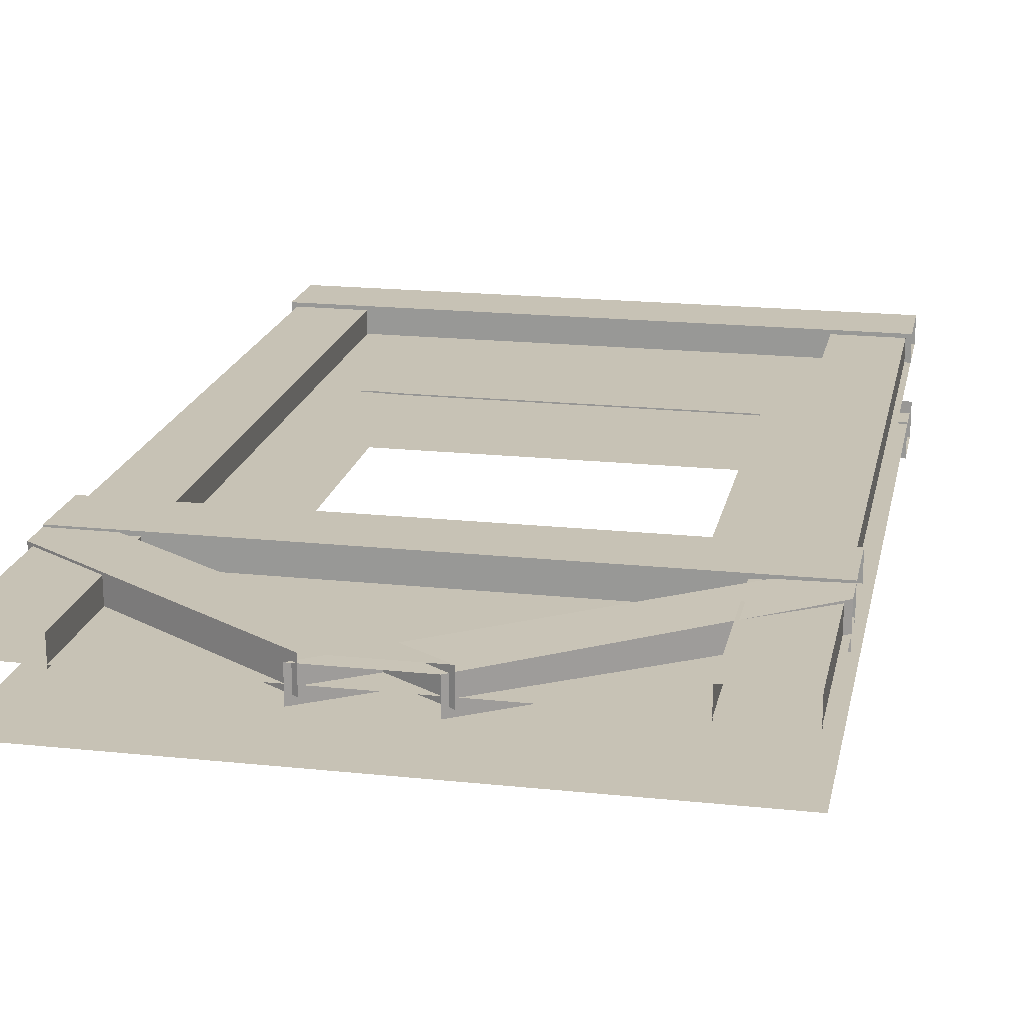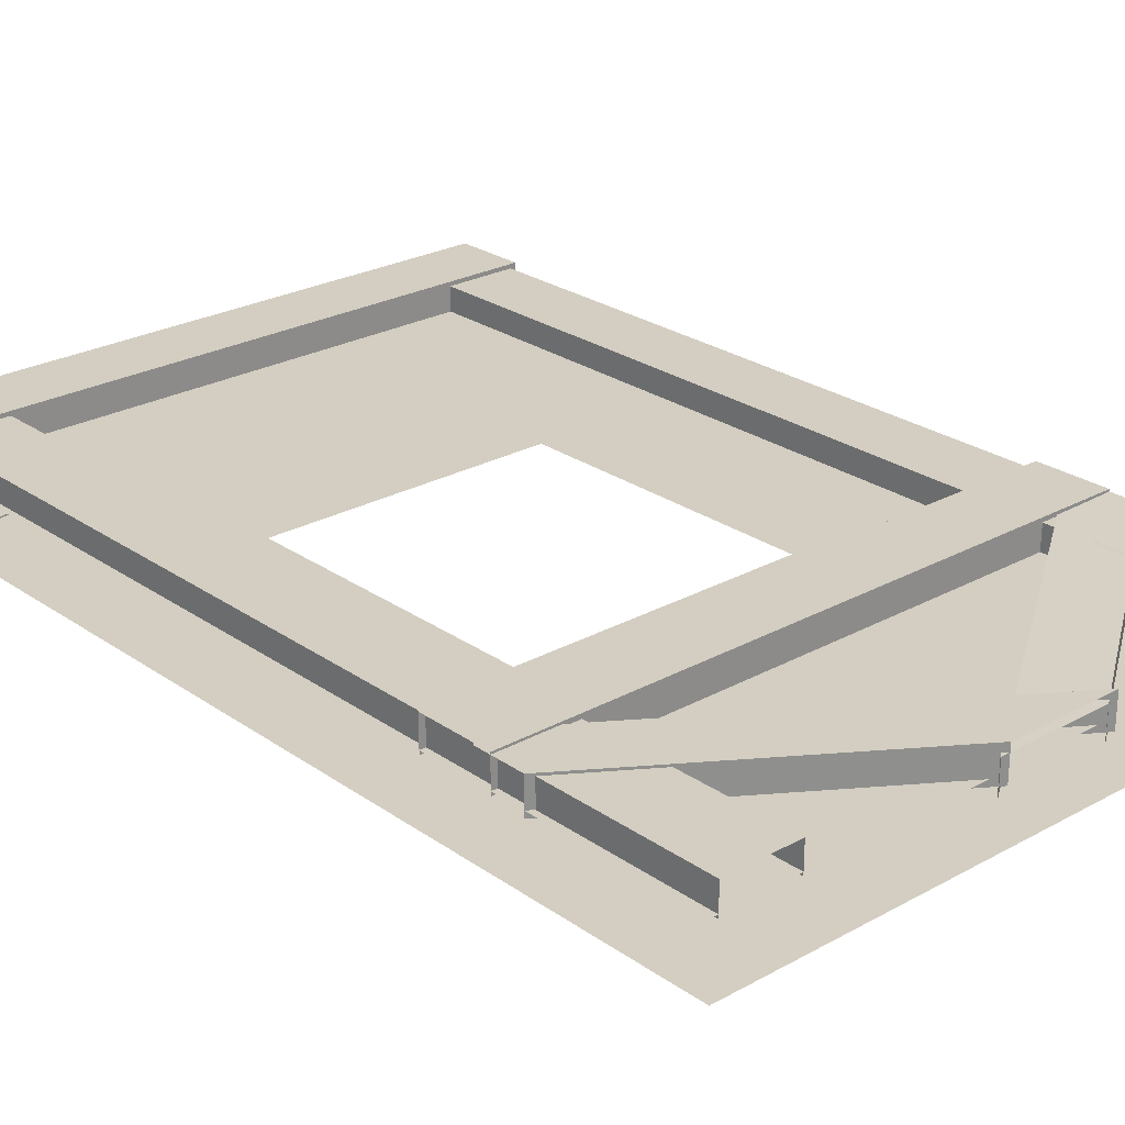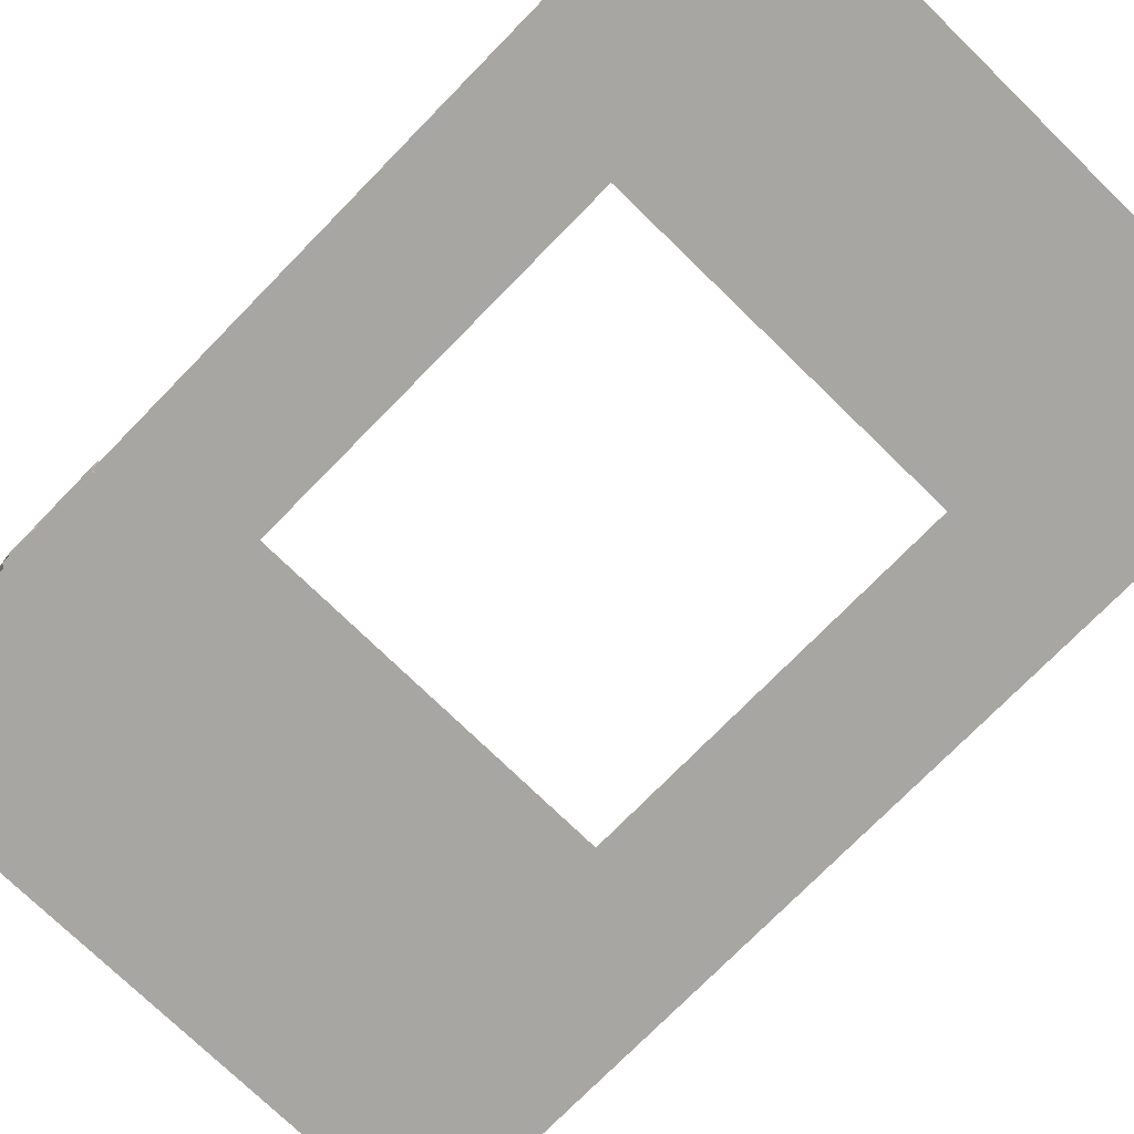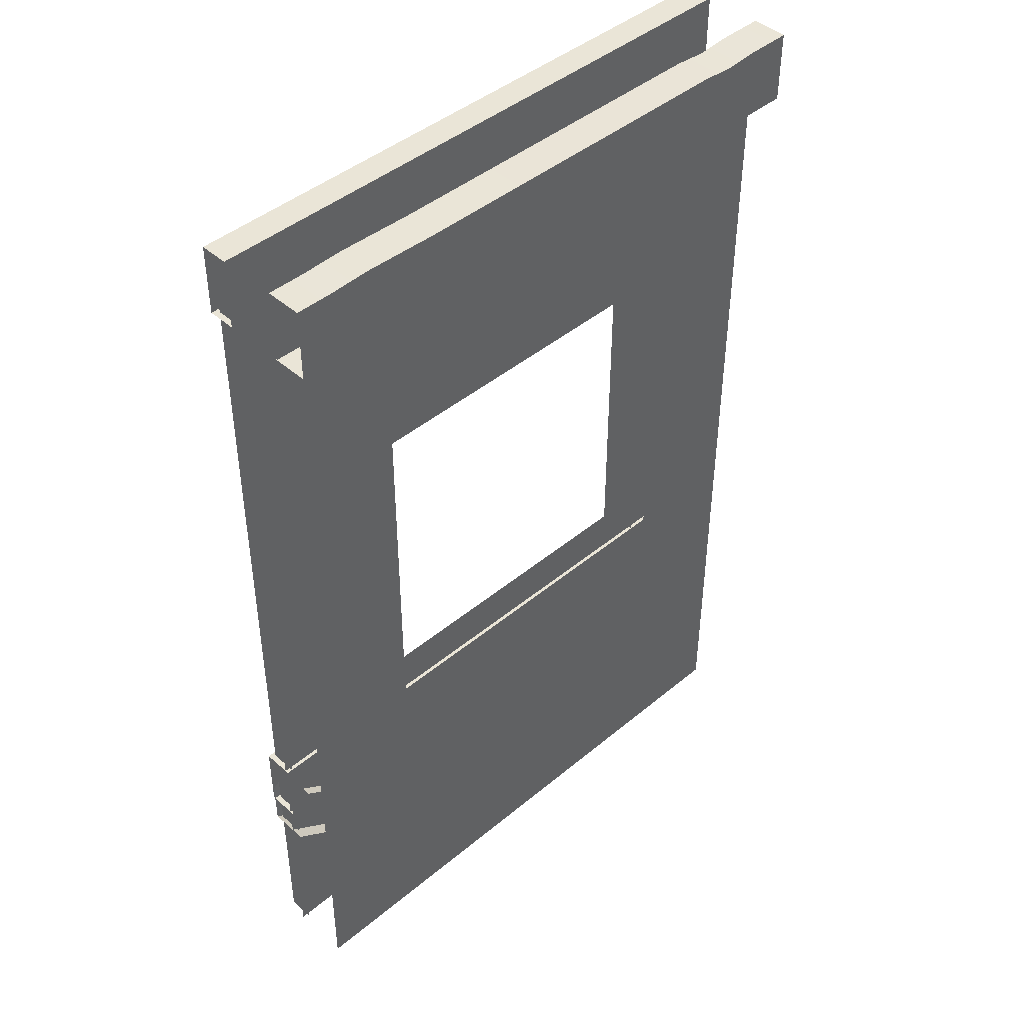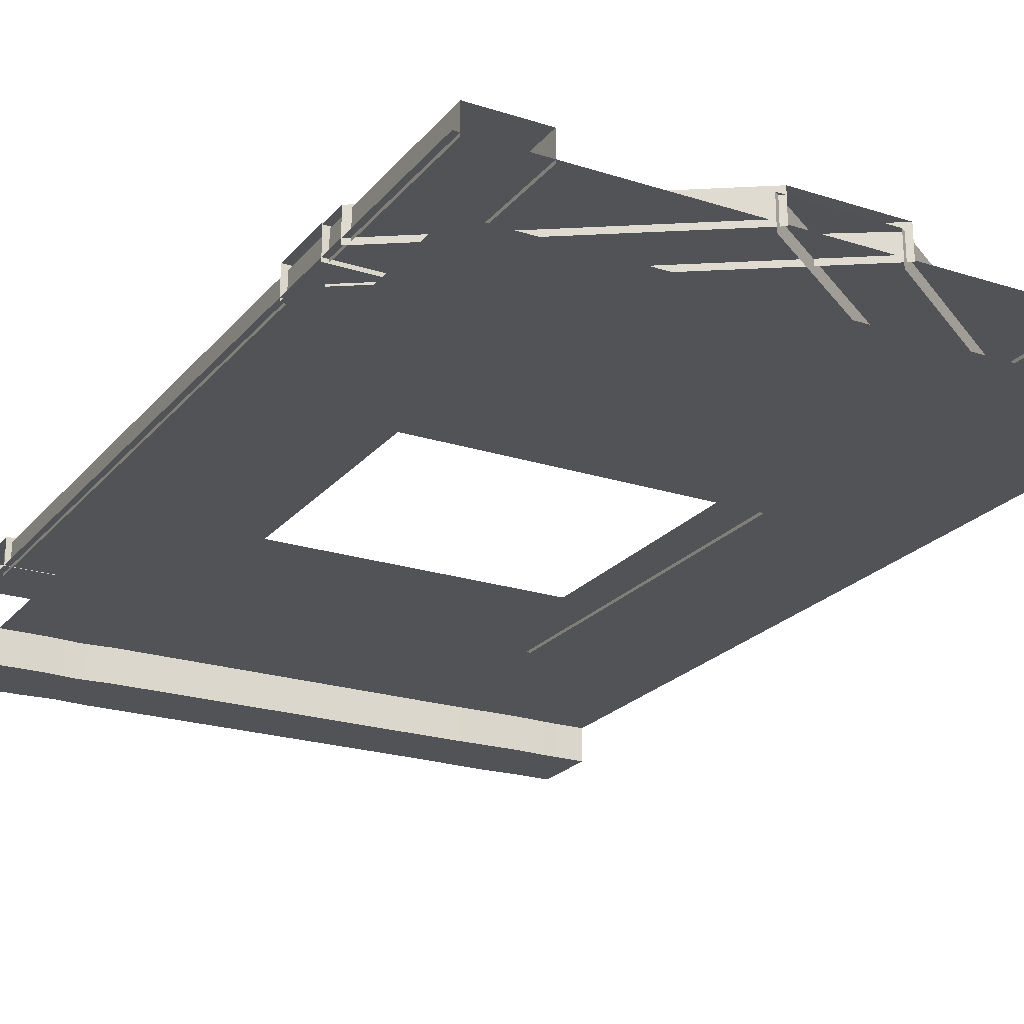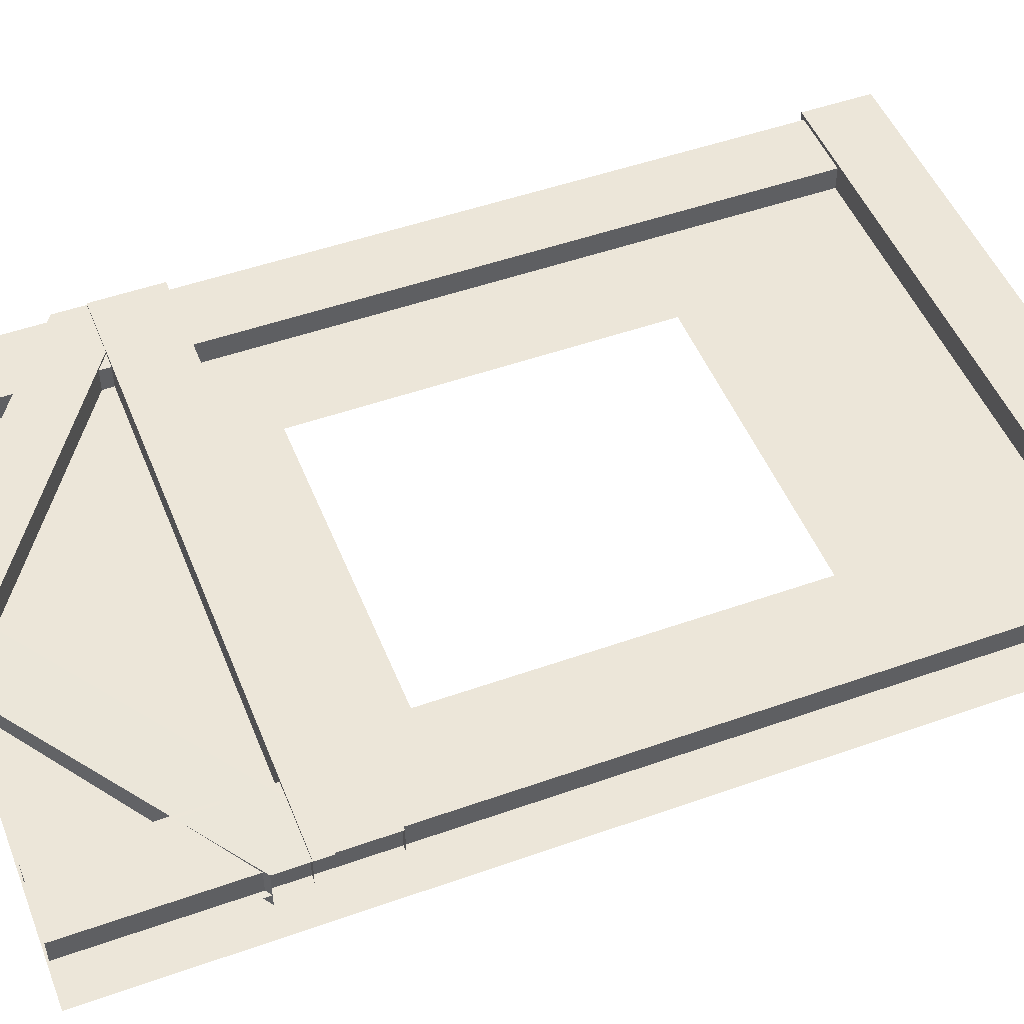
<metadata>
{"format":"obj","ext":"obj","renderer":"f3d","projection":"perspective","resolution":1024,"background":"white","views":[{"elev":19.0,"azim":11.4,"up":"+Z"},{"elev":25.3,"azim":-41.7,"up":"+Z"},{"elev":-74.2,"azim":135.7,"up":"+Z"},{"elev":44.3,"azim":135.8,"up":"+Y"},{"elev":-22.5,"azim":-28.9,"up":"+Z"},{"elev":49.5,"azim":68.6,"up":"+Z"}]}
</metadata>
<code>
o Wall_Plaster_Window_Wide_Flat2
v -0.9446 0.7458 0.08602
v -0.9446 0.7458 -0.01932
v -0.1607 -0.02305 -0.01932
v -0.1607 -0.02305 0.08564
v 0.1919 -0.02304 -0.01932
v 0.1919 -0.02305 0.08564
v -1 0.5441 -0.01932
v -1 0.7055 0.08602
v -1 0.5441 0.08602
v 0.9446 0.7458 0.08602
v 0.9446 0.7458 -0.04439
v 0.1607 -0.02305 -0.04439
v 0.1607 -0.02305 0.06057
v -0.1919 -0.02304 -0.04439
v -0.1919 -0.02305 0.06057
v 1 0.5441 -0.04439
v 1 0.7055 0.08602
v 1 0.5441 0.08602
v 1 0.8831 0.09245
v 1 0.6496 0.09245
v 1 0.8831 -0.01252
v 1 0.6496 -0.01252
v -1 0.8831 0.09245
v -1 0.6496 0.09245
v -1 0.8831 -0.01252
v -1 0.6496 -0.01252
v -0.7473 0 0.07868
v -0.9808 -0 0.07868
v -0.7473 0 -0.01071
v -0.9808 0 -0.01071
v -0.7473 2.952 0.07868
v -0.9808 2.952 0.07868
v -0.7473 2.952 -0.01071
v -0.9808 2.952 -0.01071
v 0.7473 0 0.07868
v 0.9808 -0 0.07868
v 0.7473 0 -0.01071
v 0.9808 0 -0.01071
v 0.7473 2.952 0.07868
v 0.9808 2.952 0.07868
v 0.7473 2.952 -0.01071
v 0.9808 2.952 -0.01071
v 1 3.117 0.09245
v 1 2.883 0.09245
v 1 3.117 -0.001371
v 1 2.883 -0.001371
v -1 3.117 0.09245
v -1 2.883 0.09245
v -1 3.117 -0.00137
v -1 2.883 -0.00137
v -1 0 0
v -1 3 0
v 1 0 0
v 1 3 0
v -1 0.8361 0
v 1 0.8361 0
v 1 1.04 0
v -1 1.04 0
v -1 2.313 0
v 1 2.313 0
v -0.6014 3 0
v 0.6014 3 0
v 0.6014 0 0
v -0.6014 0 0
v -0.6014 0.8361 0
v 0.6014 0.8361 0
v -0.6014 1.04 0
v 0.6014 1.04 0
v -0.6014 2.313 0
v 0.6014 2.313 0
v -1 0 -0.2
v -1 3 -0.2
v 1 0 -0.2
v 1 3 -0.2
v 1 2.313 -0.2
v -1 2.313 -0.2
v 1 1.045 -0.2
v -1 1.045 -0.2
v -0.6 0 -0.2
v -0.6 3 -0.2
v -0.6 2.313 -0.2
v -0.6 1.045 -0.2
v 0.6 0 -0.2
v 0.6 3 -0.2
v 0.6 2.313 -0.2
v 0.6 1.045 -0.2
v -1 3.117 -0.314
v -1 2.883 -0.314
v -1 3.117 -0.1951
v -1 2.883 -0.1951
v 1 3.117 -0.314
v 1 2.883 -0.314
v 1 3.117 -0.1951
v 1 2.883 -0.1951
v -0.8513 2.883 -0.1951
v -0.6369 2.883 -0.1951
v -0.7441 2.892 -0.1951
v 0.5045 2.883 -0.1951
v 0.8809 2.883 -0.1951
v 0.7441 2.877 -0.1951
v -0.8513 3.117 -0.314
v -0.6369 3.117 -0.314
v -0.7441 3.108 -0.314
v 0.5045 3.117 -0.314
v 0.8809 3.117 -0.314
v 0.7441 3.123 -0.314
v 0.8809 3.117 -0.1951
v 0.5045 3.117 -0.1951
v 0.7441 3.123 -0.1951
v -0.6369 3.117 -0.1951
v -0.8513 3.117 -0.1951
v -0.7441 3.108 -0.1951
v 0.8809 2.883 -0.314
v 0.5045 2.883 -0.314
v 0.7441 2.877 -0.314
v -0.6369 2.883 -0.314
v -0.8513 2.883 -0.314
v -0.7441 2.892 -0.314
f 4 6 1 8 9
f 6 5 2 1
f 9 7 3 4
f 13 18 17 10 15
f 15 10 11 14
f 18 13 12 16
f 21 22 26 25
f 26 22 20 24
f 21 25 23 19
f 20 19 23 24
f 34 30 28 32
f 29 33 31 27
f 28 27 31 32
f 42 40 36 38
f 37 35 39 41
f 36 40 39 35
f 45 46 50 49
f 50 46 44 48
f 45 49 47 43
f 44 43 47 48
f 107 93 91 105
f 104 114 116 102
f 113 105 91 92
f 94 99 113 92
f 88 87 101 117
f 89 111 101 87
f 95 90 88 117
f 108 104 102 110
f 105 113 115 106
f 106 115 114 104
f 117 101 103 118
f 118 103 102 116
f 107 105 106 109
f 109 106 104 108
f 101 111 112 103
f 103 112 110 102
f 95 117 118 97
f 97 118 116 96
f 113 99 100 115
f 115 100 98 114
f 96 116 114 98
f 56 66 63 53
f 60 70 68 57
f 65 55 51 64
f 61 52 59 69
f 69 59 58 67
f 67 58 55 65
f 57 68 66 56
f 61 69 70 62
f 67 65 66 68
f 65 64 63 66
f 54 62 70 60
f 74 75 85 84
f 76 81 82 78
f 78 82 79 71
f 79 82 86 83
f 80 81 76 72
f 86 85 75 77
f 84 85 81 80
f 83 86 77 73

</code>
